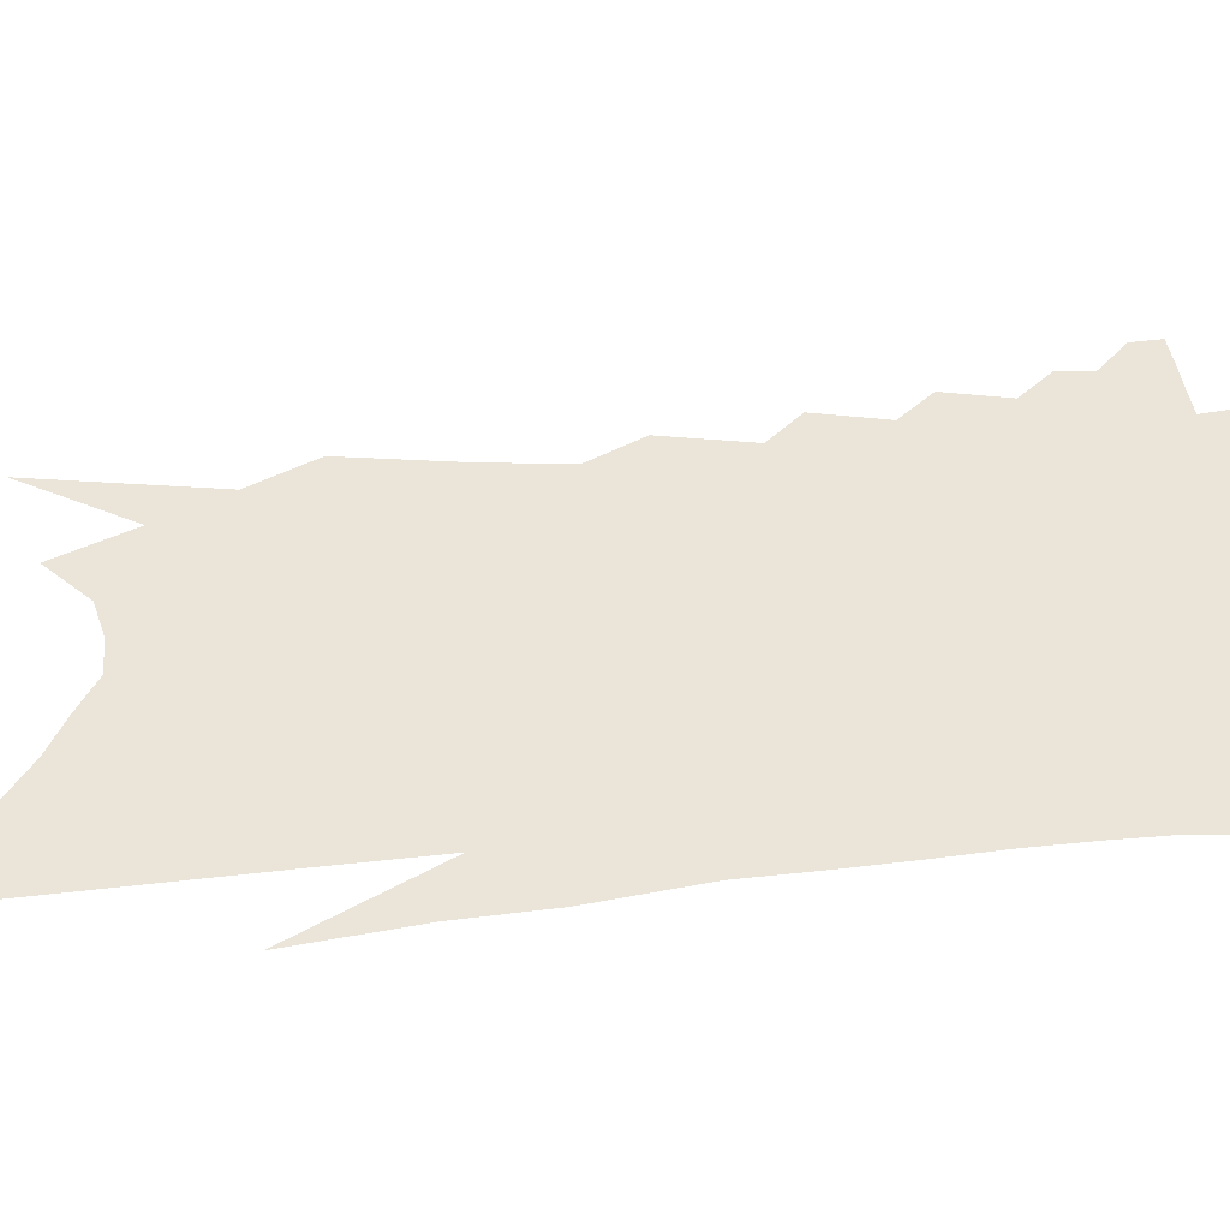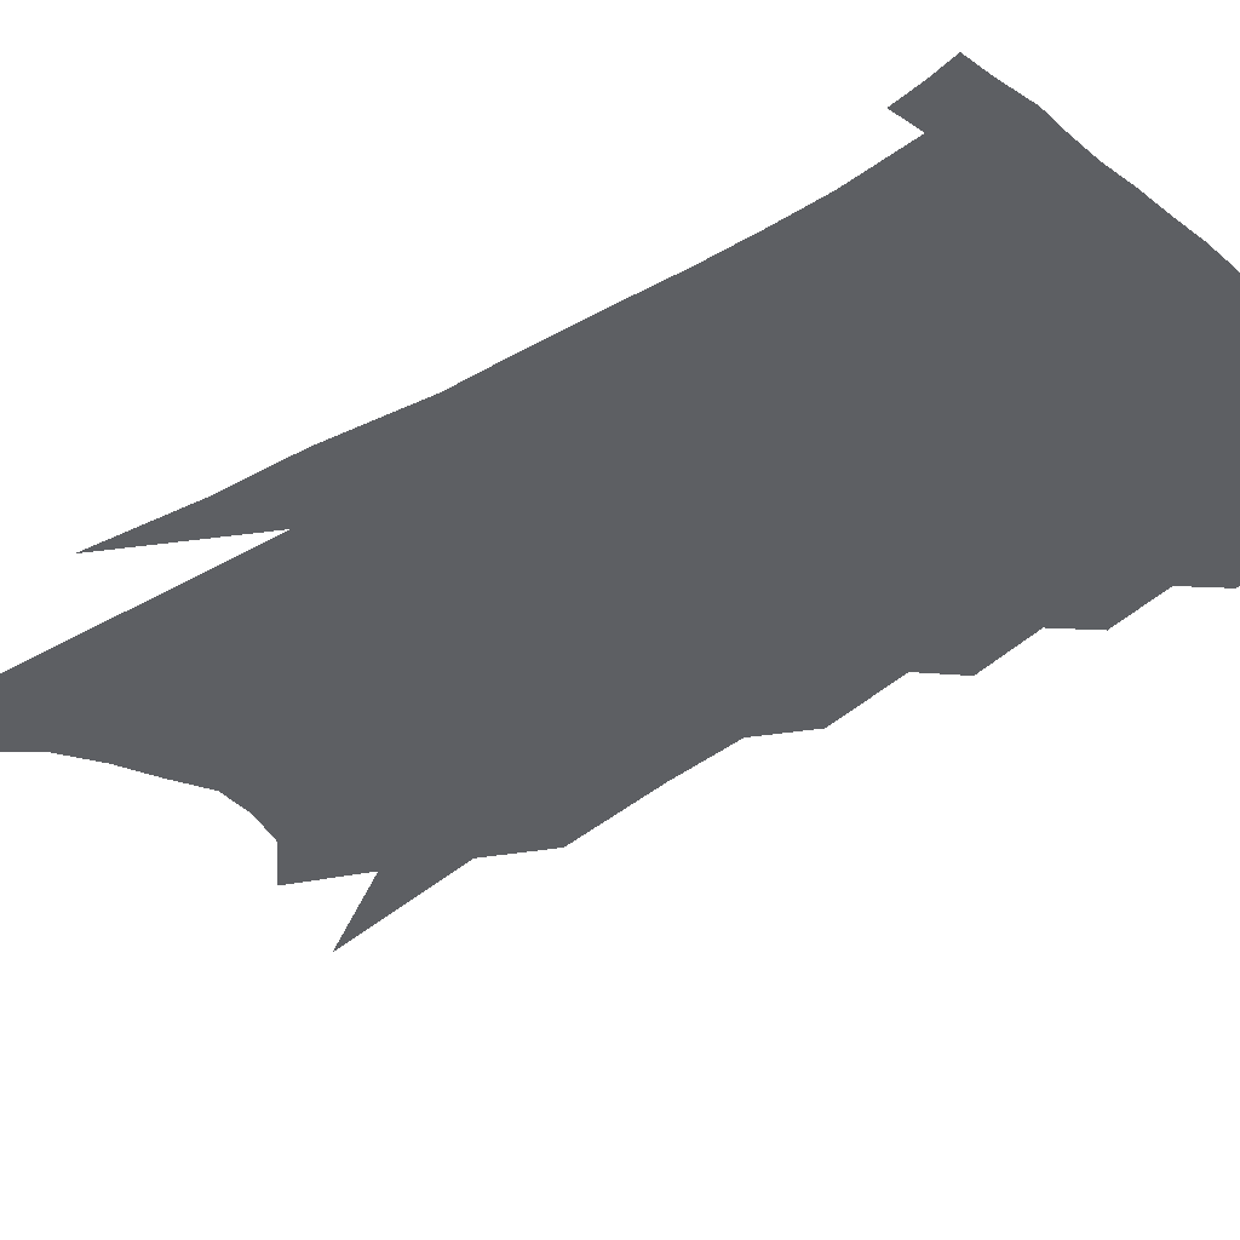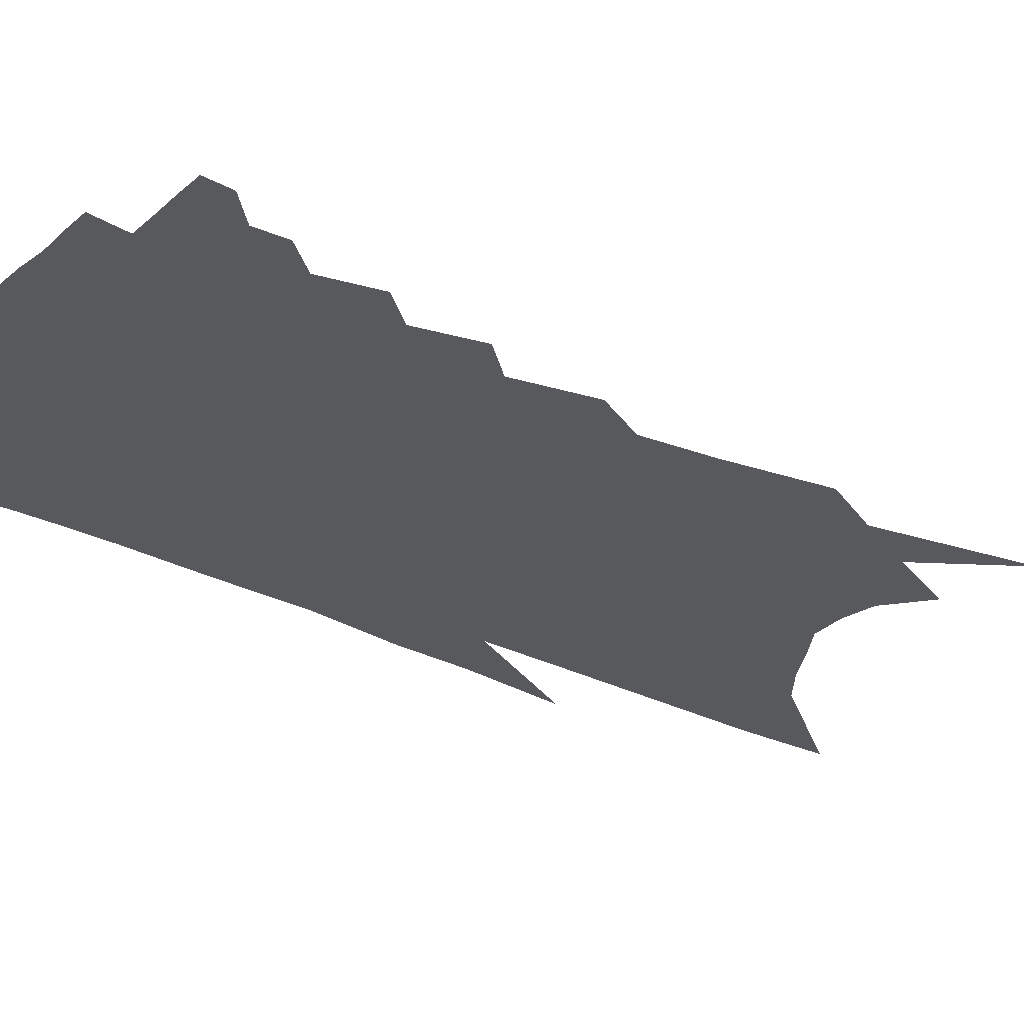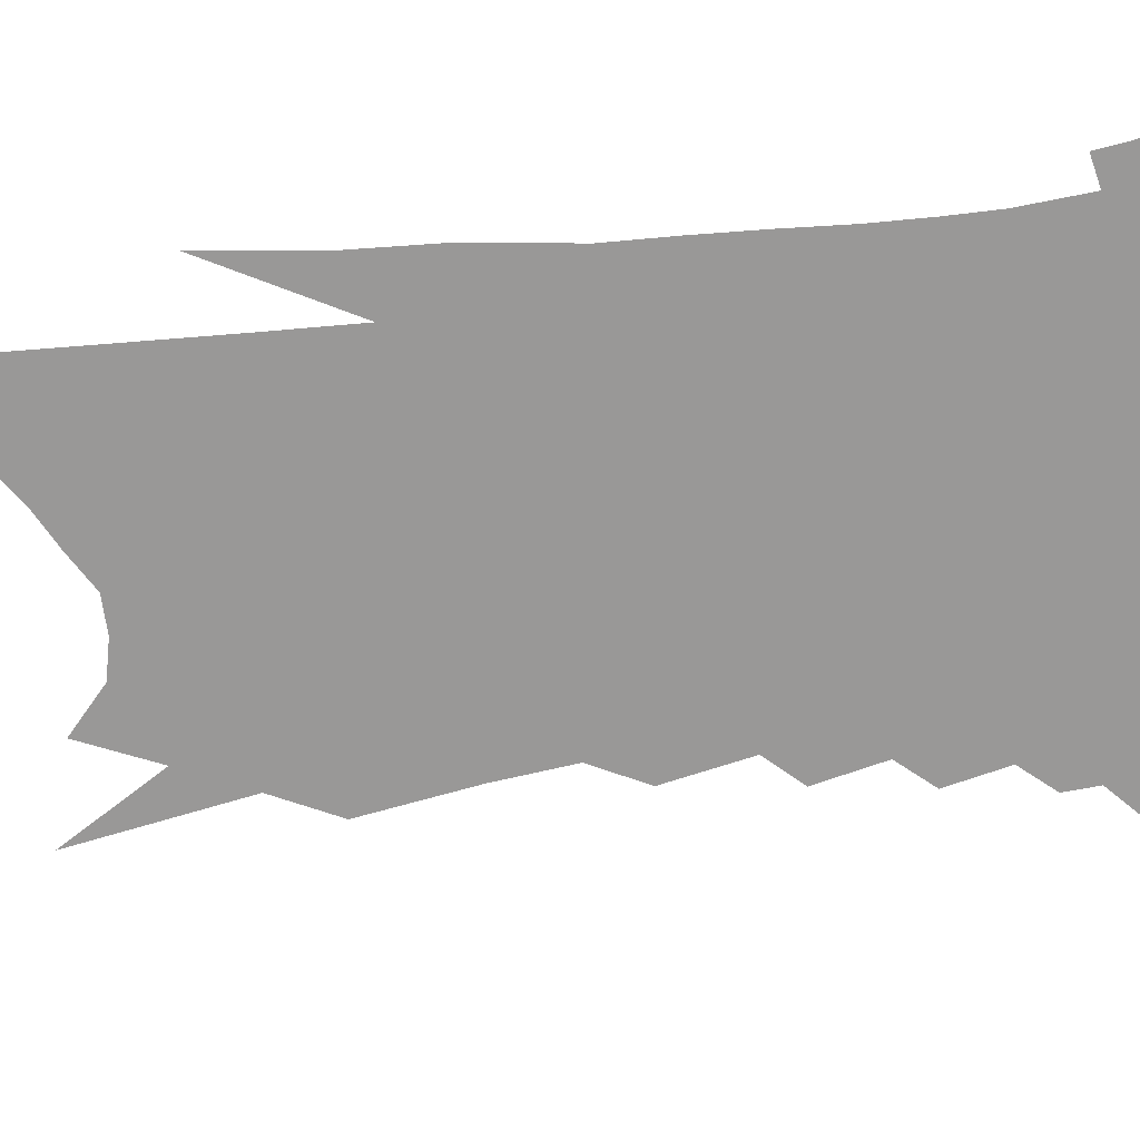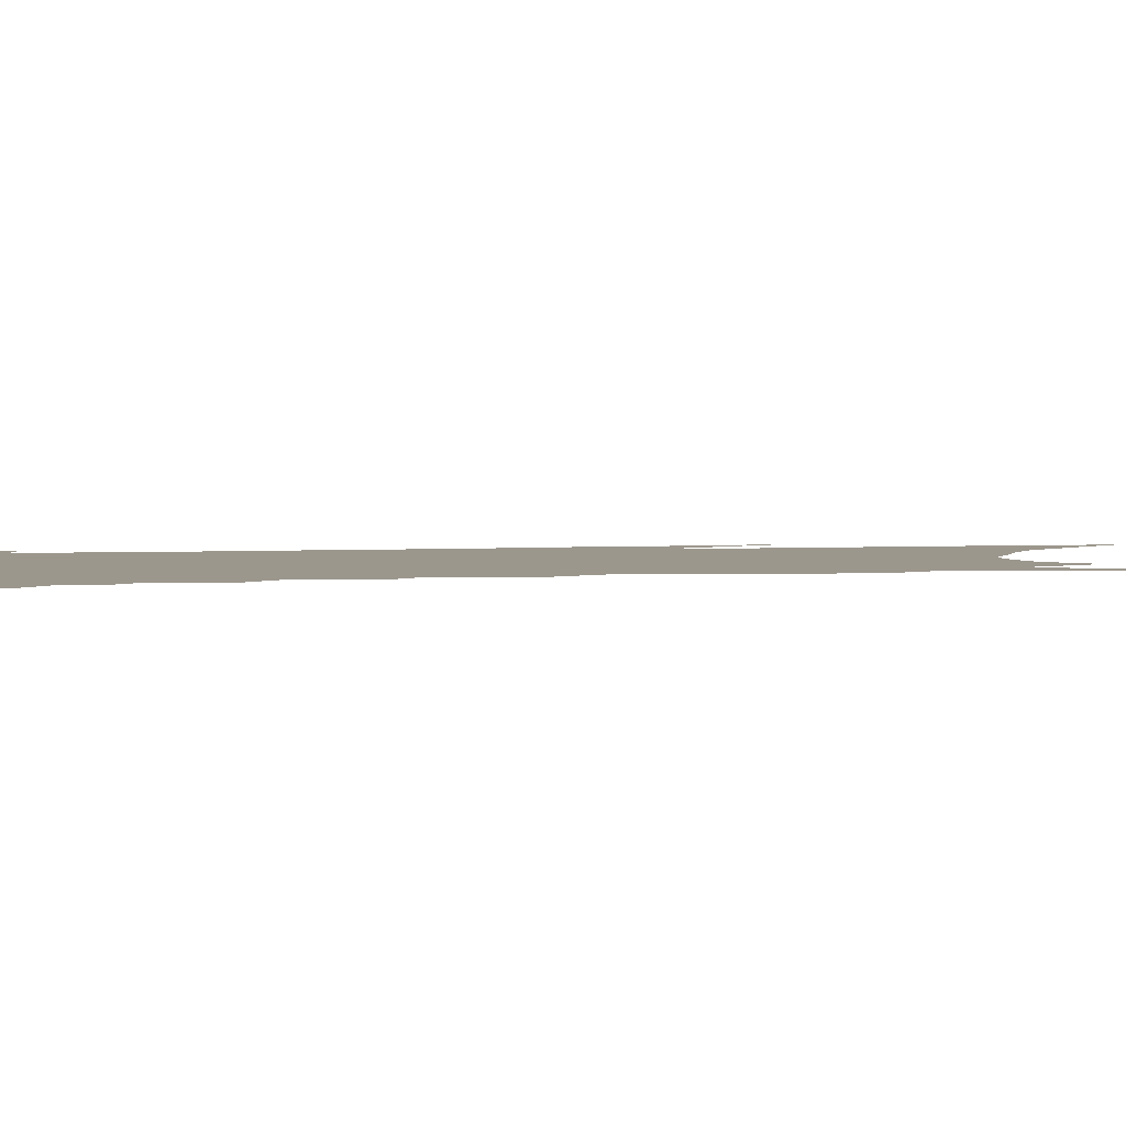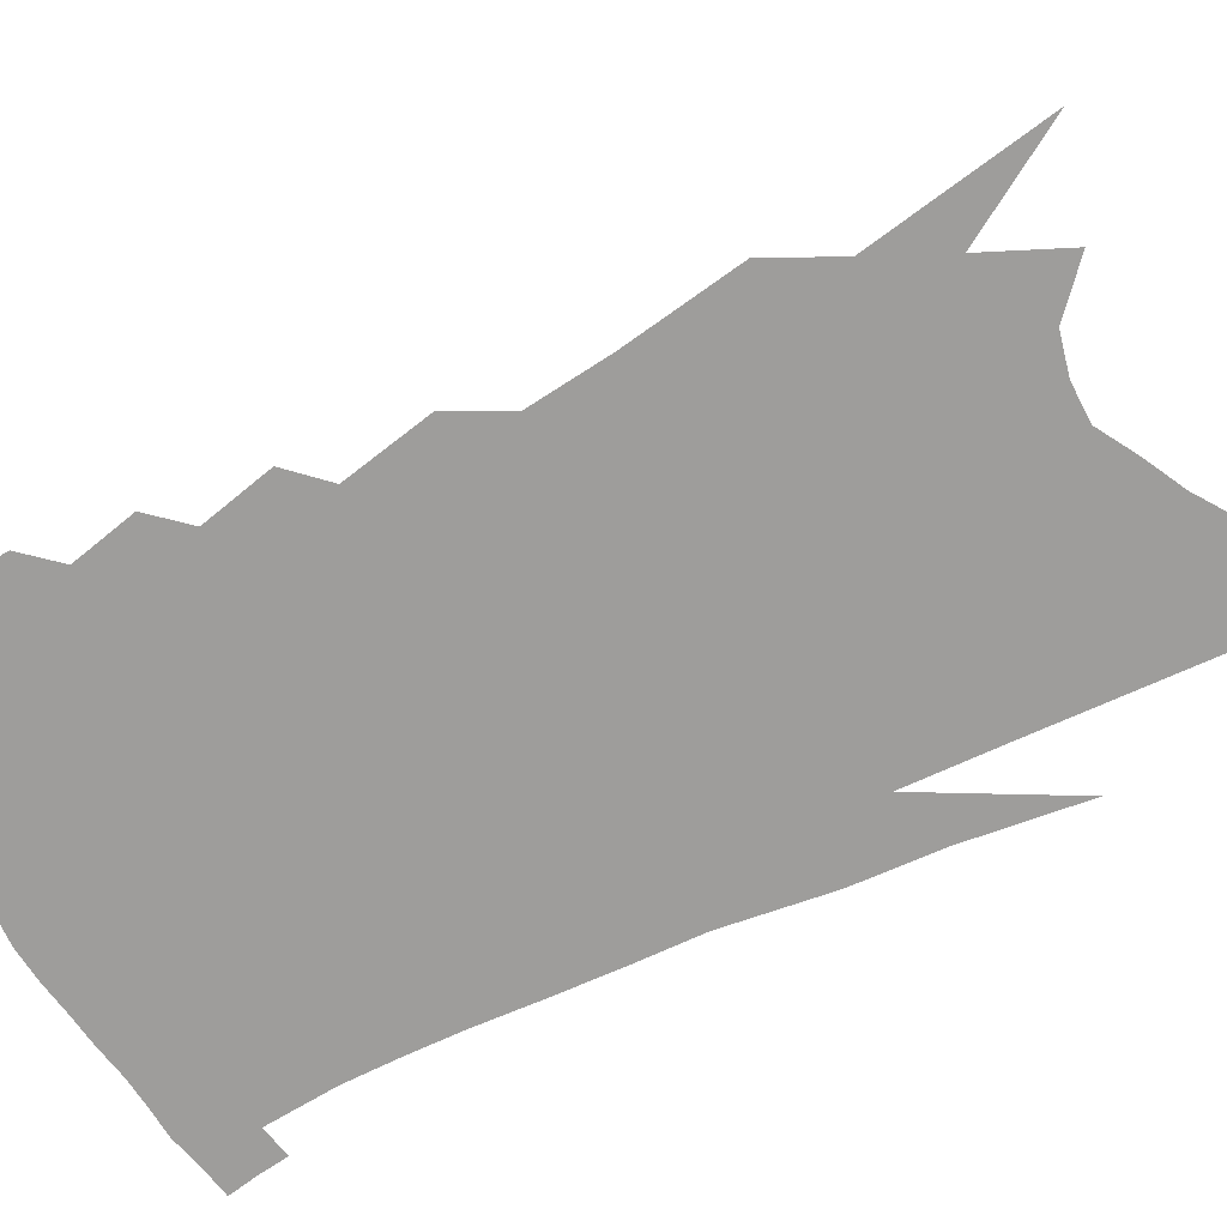
<metadata>
{"format":"obj","ext":"obj","renderer":"f3d","projection":"perspective","resolution":1024,"background":"white","views":[{"elev":44.5,"azim":90.5,"up":"+Z"},{"elev":-40.0,"azim":133.5,"up":"+Z"},{"elev":-29.6,"azim":-119.3,"up":"+Z"},{"elev":-68.7,"azim":102.9,"up":"+Z"},{"elev":2.9,"azim":-94.7,"up":"+Z"},{"elev":-70.6,"azim":-57.4,"up":"+Z"}]}
</metadata>
<code>
v 520.5 321 0
v 519.3 328.6 0
v 529.6 305.4 0
v 529.2 314.4 0
v 528.3 322.2 0
v 526.8 329.9 0
v 535.9 281.6 0
v 537.8 297.6 0
v 537.7 307.4 0
v 537 315.7 0
v 535.8 323.4 0
v 534.7 331.1 0
v 542.4 255.6 0
v 544.5 273.5 0
v 545 286.3 0
v 546.1 300.1 0
v 545.6 309 0
v 544.7 316.9 0
v 543.6 324.6 0
v 542.2 332.4 0
v 540.1 342.6 0
v 549.4 225.3 0
v 551.5 247.5 0
v 551.7 261.5 0
v 554.4 280.3 0
v 554.1 291 0
v 553.9 301 0
v 553.3 310.1 0
v 552.4 318.1 0
v 551.3 325.8 0
v 549.8 333.7 0
v 547.7 343.9 0
v 556.1 162.6 0
v 557.7 191.9 0
v 557.8 212.1 0
v 559.7 235.6 0
v 561.1 254.7 0
v 562.3 271.2 0
v 562.9 284.2 0
v 562.7 294.3 0
v 561.9 302.7 0
v 561.1 311 0
v 560.1 319 0
v 559.1 327.1 0
v 557.5 335.7 0
v 555.6 344.9 0
v 562.6 102.1 0
v 565.8 147 0
v 566.9 177.1 0
v 567.6 202.7 0
v 568.4 224.4 0
v 568.5 240.7 0
v 569.8 260.1 0
v 570.6 274.7 0
v 570.7 286.1 0
v 570.4 295.4 0
v 570.2 304.6 0
v 569.4 312.5 0
v 568.2 320.3 0
v 567.2 328.2 0
v 565.4 337 0
v 563.2 346.9 0
v 575.9 130 0
v 575.9 158 0
v 577.1 191 0
v 576.9 210.9 0
v 577.1 230.1 0
v 577.5 247.9 0
v 577.9 263.1 0
v 578.8 278.6 0
v 578.2 286.8 0
v 578.2 297.1 0
v 577.9 305.9 0
v 577.4 313.8 0
v 577.2 321.6 0
v 575.1 329.6 0
v 573.6 337.7 0
v 571 348.3 0
v 586.4 111.6 0
v 586.3 143.6 0
v 585.9 170.2 0
v 585.8 195.1 0
v 585.7 217.9 0
v 585.6 235.2 0
v 586 253.8 0
v 586 266.6 0
v 586.2 279.9 0
v 585.9 288.9 0
v 586 299 0
v 585.5 306.8 0
v 584.8 314.2 0
v 584.5 322.5 0
v 582.9 330.7 0
v 581.5 338.5 0
v 578.7 349.8 0
v 596.5 122.8 0
v 595.5 149.1 0
v 594.8 175.6 0
v 594.3 198 0
v 593.9 218.4 0
v 593.6 236.8 0
v 593.6 253 0
v 593.7 269.1 0
v 593.5 280.2 0
v 593.4 290 0
v 593.4 300.1 0
v 592.8 307.5 0
v 592.5 315.5 0
v 592.1 323.4 0
v 590.6 331.8 0
v 589.1 340.2 0
v 586.6 350.8 0
v 606 126.1 0
v 604.6 152.9 0
v 603.5 176.3 0
v 602.6 201 0
v 602 221.8 0
v 601.5 238.9 0
v 601.3 256.7 0
v 601.1 269 0
v 600.9 279.6 0
v 600.9 291.2 0
v 600.7 300.5 0
v 600.6 308.8 0
v 600.1 316.4 0
v 599.6 324.2 0
v 598.4 332.6 0
v 597.1 341.2 0
v 594.5 351.9 0
v 615.5 126.9 0
v 613.6 154.9 0
v 612.2 177.5 0
v 610.9 202.7 0
v 610.1 221.7 0
v 609.4 239.9 0
v 608.9 256.5 0
v 608.6 268.8 0
v 608.3 281.4 0
v 608.1 291.9 0
v 608.1 300.4 0
v 608.1 309.7 0
v 607.9 317.5 0
v 607.1 325.3 0
v 606.2 333.3 0
v 605.6 341.3 0
v 602.9 351.9 0
v 625.5 122.3 0
v 623 152.6 0
v 621 177.6 0
v 619.2 203.3 0
v 618.1 222.2 0
v 617.3 239.2 0
v 616.5 255.3 0
v 616.2 267.5 0
v 615.8 280.1 0
v 615.6 290.8 0
v 615.5 300.5 0
v 615.5 309.5 0
v 615.5 318.1 0
v 615.5 325.6 0
v 614.9 333.2 0
v 614.6 340.6 0
v 611.7 351.3 0
v 635.7 118.3 0
v 632.7 148.6 0
v 629.9 176 0
v 627.8 200.4 0
v 626.4 219.9 0
v 625.5 236.3 0
v 624.7 251.4 0
v 623.9 265.8 0
v 623.1 279.9 0
v 622.9 290 0
v 622.8 301.4 0
v 622.9 310.1 0
v 623 318.3 0
v 623 325.9 0
v 623 333.4 0
v 622.3 341 0
v 620.1 350.9 0
v 646.2 112.6 0
v 643.3 140.5 0
v 639.7 170.2 0
v 637.2 194.7 0
v 635.4 214.8 0
v 634.2 231.8 0
v 633.1 247.5 0
v 632.1 262.5 0
v 630.7 278.2 0
v 630.2 290.1 0
v 630.1 300 0
v 630.2 310.4 0
v 630.3 318.4 0
v 630.6 326.2 0
v 630.7 333.6 0
v 629.9 341.3 0
v 628.6 350.1 0
v 658.6 99.61 0
v 655.6 127.6 0
v 651.1 159.2 0
v 648.4 183.3 0
v 645.7 205.8 0
v 643.9 224.6 0
v 642 242.5 0
v 640.5 259.1 0
v 639 274.4 0
v 637.9 287.9 0
v 637 301 0
v 637.5 309.5 0
v 637.6 318.5 0
v 637.7 326.2 0
v 638.1 333.8 0
v 637.2 342.1 0
v 636.5 350 0
v 671.6 86.07 0
v 669.3 111.3 0
v 664.8 141.9 0
v 660.8 169.6 0
v 657.4 194 0
v 654.6 215.1 0
v 652 234.8 0
v 650.6 251 0
v 648.4 268 0
v 646.4 283.6 0
v 644.8 297.8 0
v 645.1 307.6 0
v 644.7 318.3 0
v 644.8 326.4 0
v 644.9 334 0
v 644.6 342 0
v 644 350.2 0
v 679.4 161.3 0
v 672.8 190.4 0
v 669.4 212 0
v 663.3 238.1 0
v 661 255.3 0
v 658.4 272.1 0
v 655.7 288.6 0
v 653.8 302.9 0
v 652.4 316.1 0
v 652.1 325.6 0
v 651.9 333.9 0
v 652.6 341.3 0
v 653.5 348.8 0
v 659.9 332.9 0
v 660.1 340.8 0
v 660.7 348.1 0
f 4 5 1
f 1 5 2
f 5 6 2
f 8 9 3
f 3 9 4
f 9 10 4
f 4 10 5
f 10 11 5
f 5 11 6
f 11 12 6
f 14 15 7
f 7 15 8
f 15 16 8
f 8 16 9
f 16 17 9
f 9 17 10
f 17 18 10
f 10 18 11
f 18 19 11
f 11 19 12
f 19 20 12
f 23 24 13
f 13 24 14
f 24 25 14
f 14 25 15
f 25 26 15
f 15 26 16
f 26 27 16
f 16 27 17
f 27 28 17
f 17 28 18
f 28 29 18
f 18 29 19
f 29 30 19
f 19 30 20
f 30 31 20
f 20 31 21
f 31 32 21
f 35 36 22
f 22 36 23
f 36 37 23
f 23 37 24
f 37 38 24
f 24 38 25
f 38 39 25
f 25 39 26
f 39 40 26
f 26 40 27
f 40 41 27
f 27 41 28
f 41 42 28
f 28 42 29
f 42 43 29
f 29 43 30
f 43 44 30
f 30 44 31
f 44 45 31
f 31 45 32
f 45 46 32
f 48 49 33
f 33 49 34
f 49 50 34
f 34 50 35
f 50 51 35
f 35 51 36
f 51 52 36
f 36 52 37
f 52 53 37
f 37 53 38
f 53 54 38
f 38 54 39
f 54 55 39
f 39 55 40
f 55 56 40
f 40 56 41
f 56 57 41
f 41 57 42
f 57 58 42
f 42 58 43
f 58 59 43
f 43 59 44
f 59 60 44
f 44 60 45
f 60 61 45
f 45 61 46
f 61 62 46
f 47 63 48
f 63 64 48
f 48 64 49
f 64 65 49
f 49 65 50
f 65 66 50
f 50 66 51
f 66 67 51
f 51 67 52
f 67 68 52
f 52 68 53
f 68 69 53
f 53 69 54
f 69 70 54
f 54 70 55
f 70 71 55
f 55 71 56
f 71 72 56
f 56 72 57
f 72 73 57
f 57 73 58
f 73 74 58
f 58 74 59
f 74 75 59
f 59 75 60
f 75 76 60
f 60 76 61
f 76 77 61
f 61 77 62
f 77 78 62
f 79 80 63
f 63 80 64
f 80 81 64
f 64 81 65
f 81 82 65
f 65 82 66
f 82 83 66
f 66 83 67
f 83 84 67
f 67 84 68
f 84 85 68
f 68 85 69
f 85 86 69
f 69 86 70
f 86 87 70
f 70 87 71
f 87 88 71
f 71 88 72
f 88 89 72
f 72 89 73
f 89 90 73
f 73 90 74
f 90 91 74
f 74 91 75
f 91 92 75
f 75 92 76
f 92 93 76
f 76 93 77
f 93 94 77
f 77 94 78
f 94 95 78
f 79 96 80
f 96 97 80
f 80 97 81
f 97 98 81
f 81 98 82
f 98 99 82
f 82 99 83
f 99 100 83
f 83 100 84
f 100 101 84
f 84 101 85
f 101 102 85
f 85 102 86
f 102 103 86
f 86 103 87
f 103 104 87
f 87 104 88
f 104 105 88
f 88 105 89
f 105 106 89
f 89 106 90
f 106 107 90
f 90 107 91
f 107 108 91
f 91 108 92
f 108 109 92
f 92 109 93
f 109 110 93
f 93 110 94
f 110 111 94
f 94 111 95
f 111 112 95
f 96 113 97
f 113 114 97
f 97 114 98
f 114 115 98
f 98 115 99
f 115 116 99
f 99 116 100
f 116 117 100
f 100 117 101
f 117 118 101
f 101 118 102
f 118 119 102
f 102 119 103
f 119 120 103
f 103 120 104
f 120 121 104
f 104 121 105
f 121 122 105
f 105 122 106
f 122 123 106
f 106 123 107
f 123 124 107
f 107 124 108
f 124 125 108
f 108 125 109
f 125 126 109
f 109 126 110
f 126 127 110
f 110 127 111
f 127 128 111
f 111 128 112
f 128 129 112
f 113 130 114
f 130 131 114
f 114 131 115
f 131 132 115
f 115 132 116
f 132 133 116
f 116 133 117
f 133 134 117
f 117 134 118
f 134 135 118
f 118 135 119
f 135 136 119
f 119 136 120
f 136 137 120
f 120 137 121
f 137 138 121
f 121 138 122
f 138 139 122
f 122 139 123
f 139 140 123
f 123 140 124
f 140 141 124
f 124 141 125
f 141 142 125
f 125 142 126
f 142 143 126
f 126 143 127
f 143 144 127
f 127 144 128
f 144 145 128
f 128 145 129
f 145 146 129
f 130 147 131
f 147 148 131
f 131 148 132
f 148 149 132
f 132 149 133
f 149 150 133
f 133 150 134
f 150 151 134
f 134 151 135
f 151 152 135
f 135 152 136
f 152 153 136
f 136 153 137
f 153 154 137
f 137 154 138
f 154 155 138
f 138 155 139
f 155 156 139
f 139 156 140
f 156 157 140
f 140 157 141
f 157 158 141
f 141 158 142
f 158 159 142
f 142 159 143
f 159 160 143
f 143 160 144
f 160 161 144
f 144 161 145
f 161 162 145
f 145 162 146
f 162 163 146
f 147 164 148
f 164 165 148
f 148 165 149
f 165 166 149
f 149 166 150
f 166 167 150
f 150 167 151
f 167 168 151
f 151 168 152
f 168 169 152
f 152 169 153
f 169 170 153
f 153 170 154
f 170 171 154
f 154 171 155
f 171 172 155
f 155 172 156
f 172 173 156
f 156 173 157
f 173 174 157
f 157 174 158
f 174 175 158
f 158 175 159
f 175 176 159
f 159 176 160
f 176 177 160
f 160 177 161
f 177 178 161
f 161 178 162
f 178 179 162
f 162 179 163
f 179 180 163
f 164 181 165
f 181 182 165
f 165 182 166
f 182 183 166
f 166 183 167
f 183 184 167
f 167 184 168
f 184 185 168
f 168 185 169
f 185 186 169
f 169 186 170
f 186 187 170
f 170 187 171
f 187 188 171
f 171 188 172
f 188 189 172
f 172 189 173
f 189 190 173
f 173 190 174
f 190 191 174
f 174 191 175
f 191 192 175
f 175 192 176
f 192 193 176
f 176 193 177
f 193 194 177
f 177 194 178
f 194 195 178
f 178 195 179
f 195 196 179
f 179 196 180
f 196 197 180
f 181 198 182
f 198 199 182
f 182 199 183
f 199 200 183
f 183 200 184
f 200 201 184
f 184 201 185
f 201 202 185
f 185 202 186
f 202 203 186
f 186 203 187
f 203 204 187
f 187 204 188
f 204 205 188
f 188 205 189
f 205 206 189
f 189 206 190
f 206 207 190
f 190 207 191
f 207 208 191
f 191 208 192
f 208 209 192
f 192 209 193
f 209 210 193
f 193 210 194
f 210 211 194
f 194 211 195
f 211 212 195
f 195 212 196
f 212 213 196
f 196 213 197
f 213 214 197
f 198 215 199
f 215 216 199
f 199 216 200
f 216 217 200
f 200 217 201
f 217 218 201
f 201 218 202
f 218 219 202
f 202 219 203
f 219 220 203
f 203 220 204
f 220 221 204
f 204 221 205
f 221 222 205
f 205 222 206
f 222 223 206
f 206 223 207
f 223 224 207
f 207 224 208
f 224 225 208
f 208 225 209
f 225 226 209
f 209 226 210
f 226 227 210
f 210 227 211
f 227 228 211
f 211 228 212
f 228 229 212
f 212 229 213
f 229 230 213
f 213 230 214
f 230 231 214
f 219 232 220
f 232 233 220
f 220 233 221
f 233 234 221
f 221 234 222
f 234 235 222
f 222 235 223
f 235 236 223
f 223 236 224
f 236 237 224
f 224 237 225
f 237 238 225
f 225 238 226
f 238 239 226
f 226 239 227
f 239 240 227
f 227 240 228
f 240 241 228
f 228 241 229
f 241 242 229
f 229 242 230
f 242 243 230
f 230 243 231
f 243 244 231
f 242 245 243
f 245 246 243
f 243 246 244
f 246 247 244

</code>
